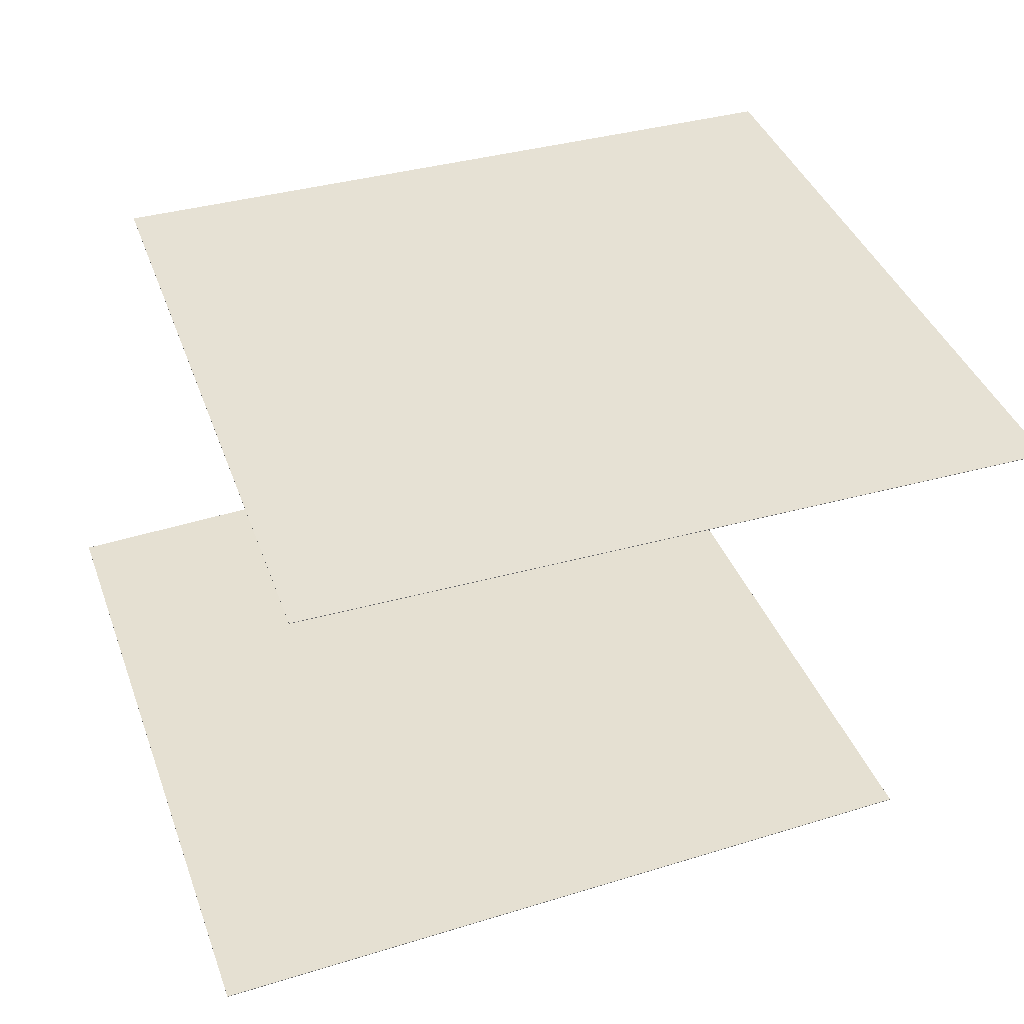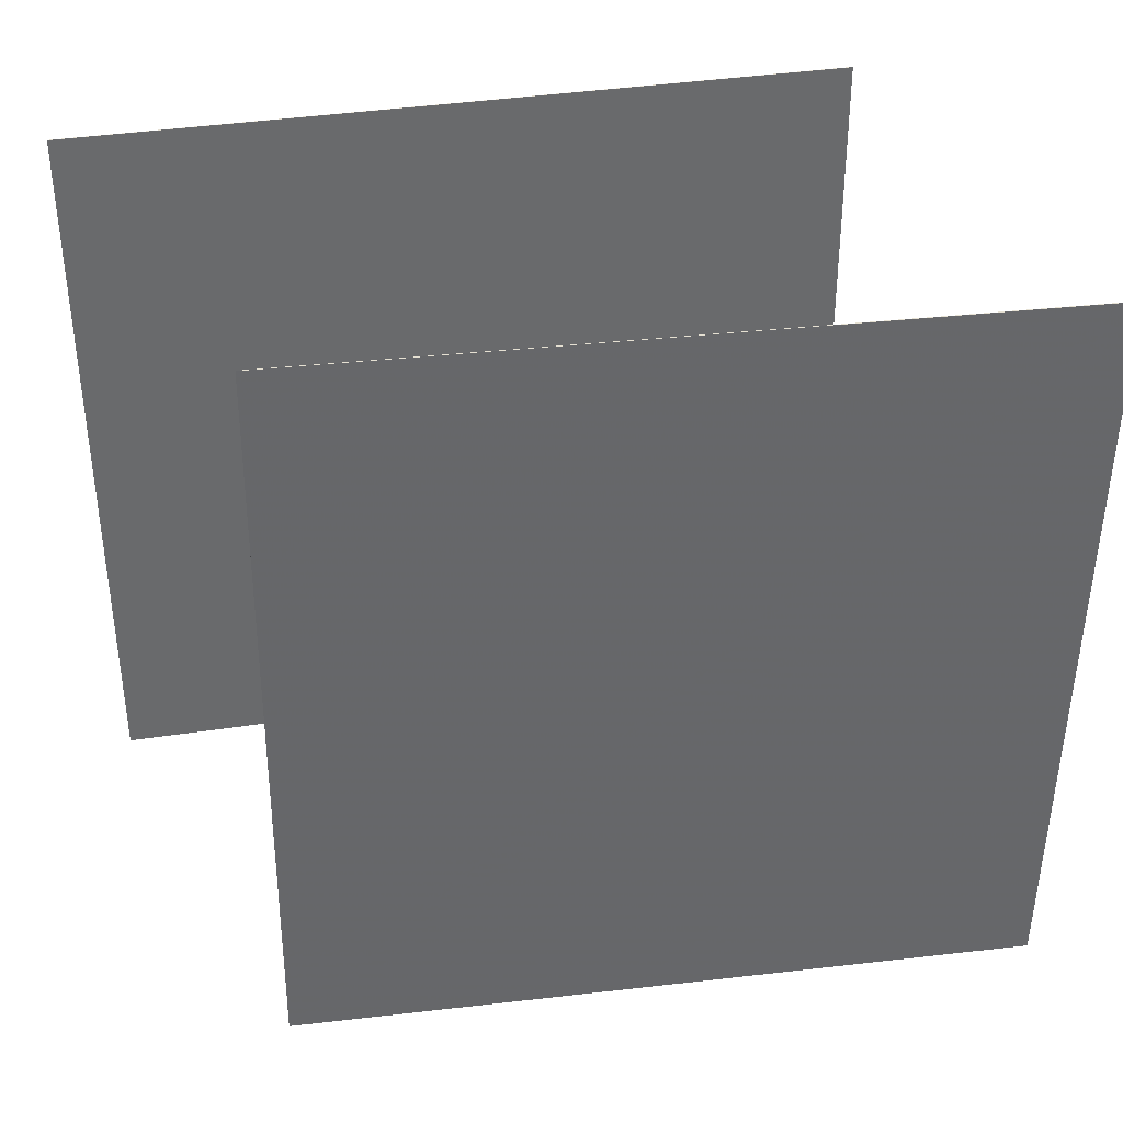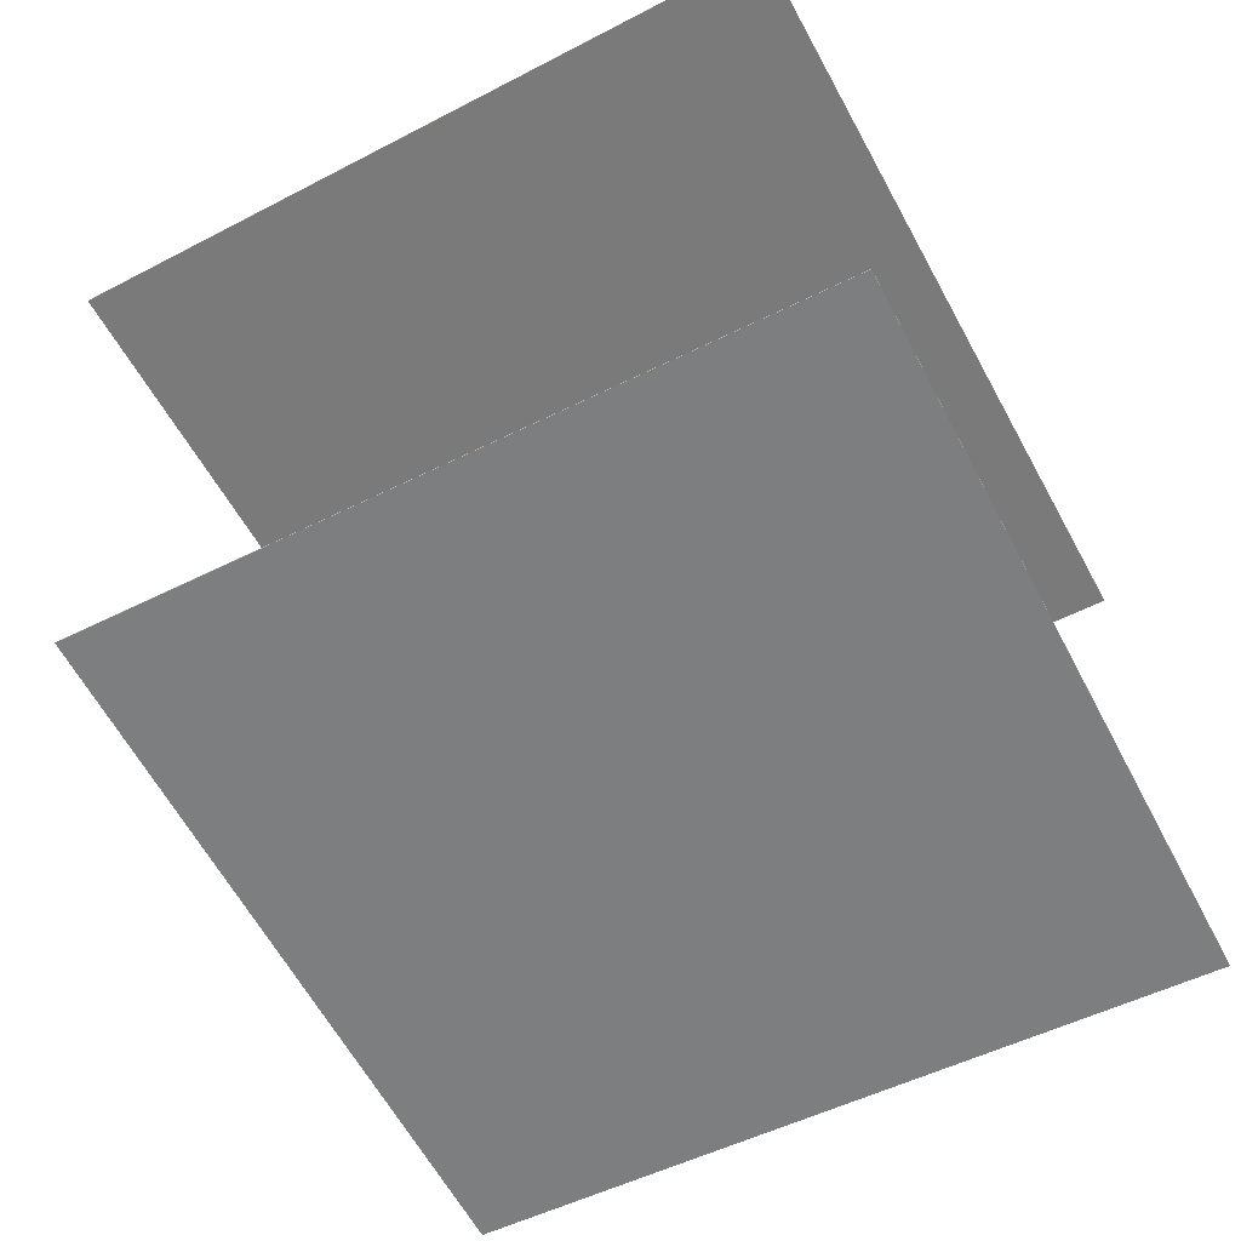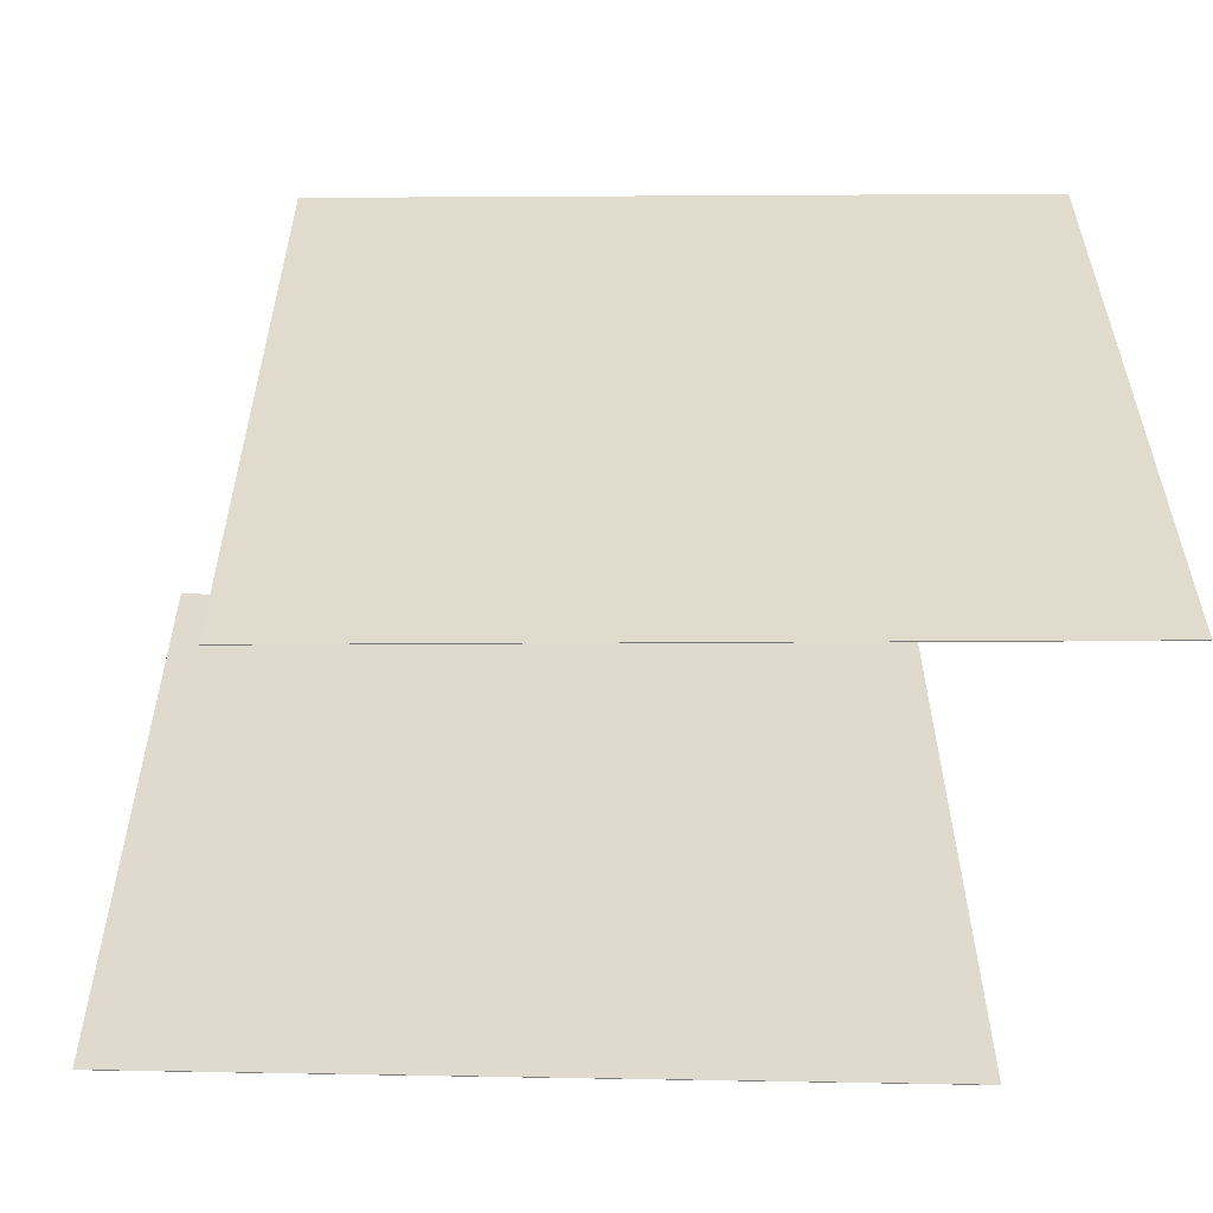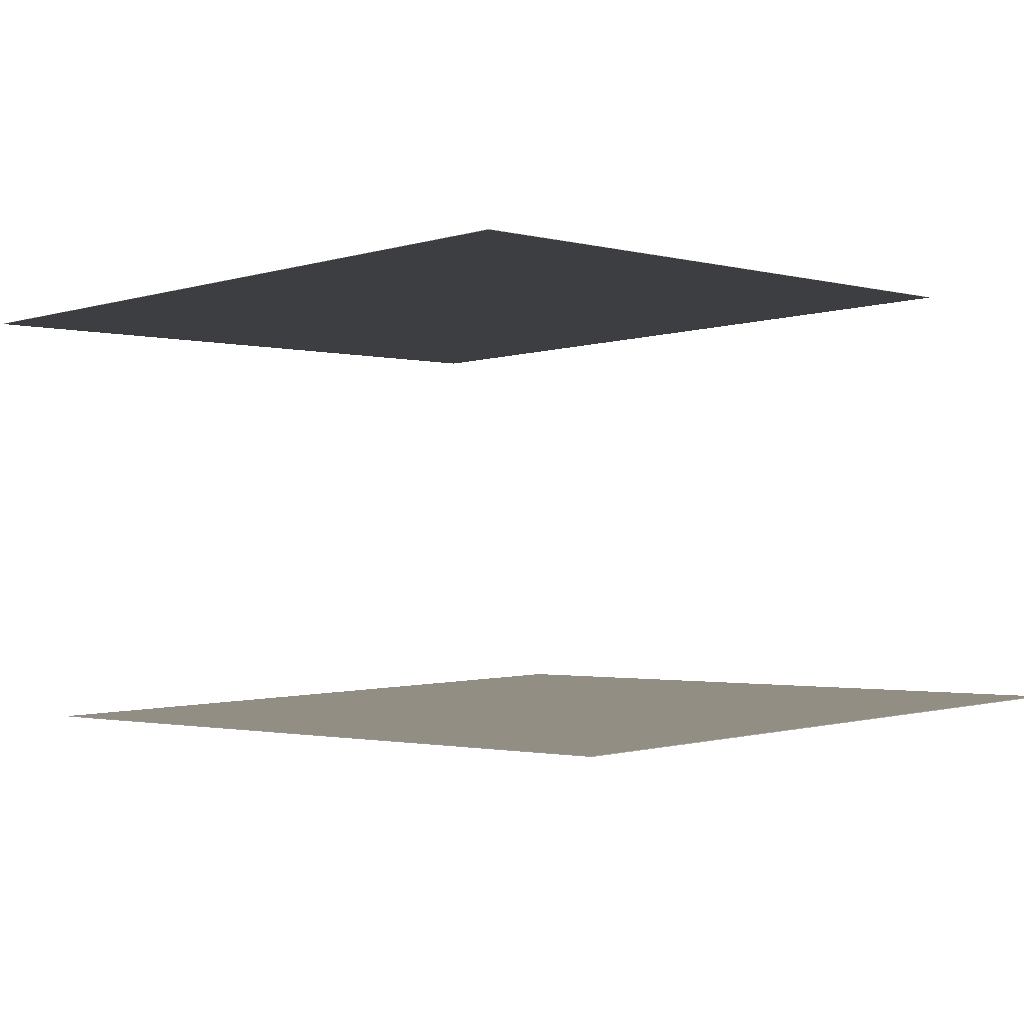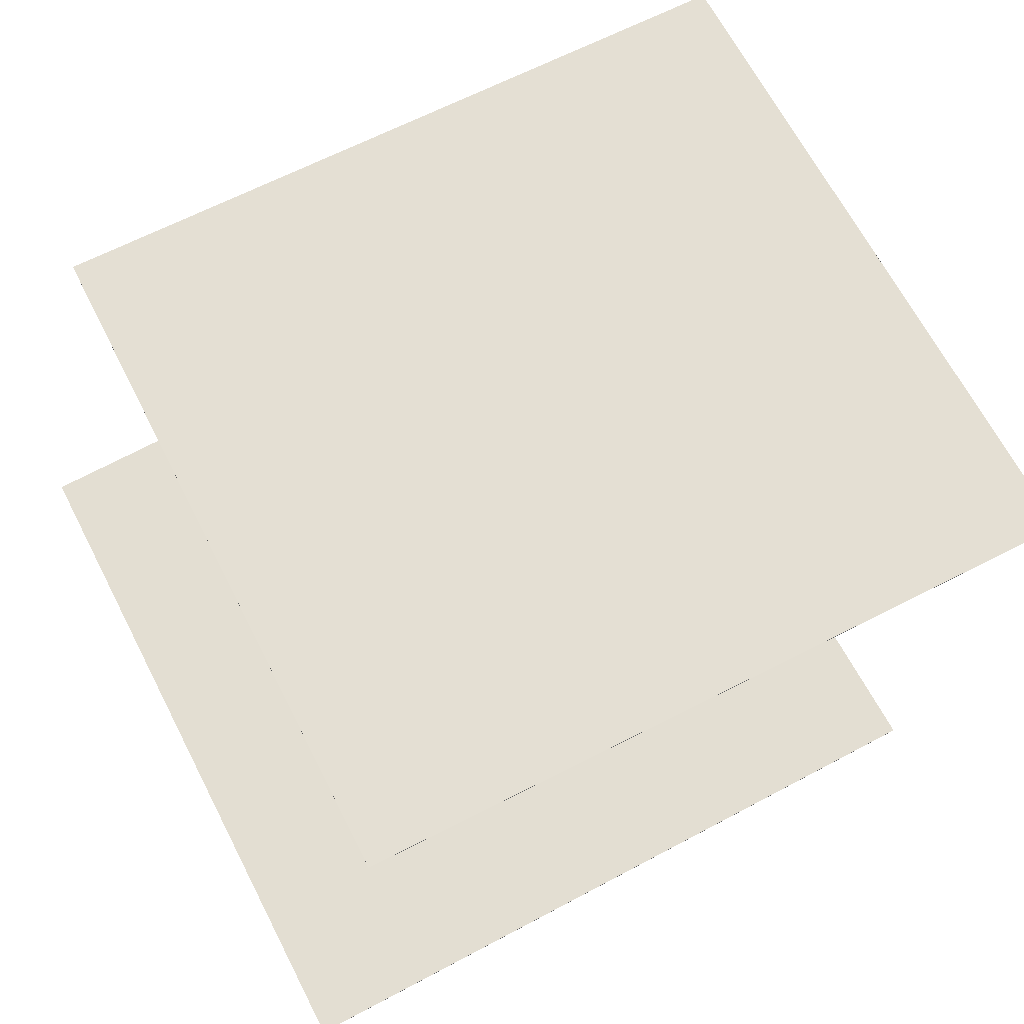
<metadata>
{"format":"obj","ext":"obj","renderer":"f3d","projection":"perspective","resolution":1024,"background":"white","views":[{"elev":41.3,"azim":160.9,"up":"+Y"},{"elev":35.3,"azim":-10.5,"up":"+Z"},{"elev":-59.7,"azim":-61.9,"up":"+Y"},{"elev":-59.7,"azim":-1.3,"up":"+Z"},{"elev":-3.9,"azim":42.5,"up":"+Y"},{"elev":68.2,"azim":152.5,"up":"+Y"}]}
</metadata>
<code>
v -0.3932 -0.2859 -0.4784
v -0.3924 -0.34 0.5105
v 0.5662 -0.3139 -0.4807
v 0.567 -0.3681 0.5082
v -0.3932 -0.2867 -0.4784
v -0.3924 -0.3409 0.5105
v 0.5661 -0.3148 -0.4807
v 0.5669 -0.3689 0.5082
f 1.0 7.0 5.0
f 1.0 3.0 7.0
f 1.0 4.0 3.0
f 1.0 2.0 4.0
f 3.0 8.0 7.0
f 3.0 4.0 8.0
f 5.0 7.0 8.0
f 5.0 8.0 6.0
f 1.0 5.0 6.0
f 1.0 6.0 2.0
f 2.0 6.0 8.0
f 2.0 8.0 4.0
v -0.5609 0.2684 -0.4378
v -0.5694 0.2325 0.5088
v -0.5609 0.269 -0.4377
v -0.5695 0.2331 0.5088
v 0.4284 0.2747 -0.4286
v 0.4198 0.2387 0.518
v 0.4284 0.2753 -0.4286
v 0.4198 0.2394 0.518
f 9.0 15.0 13.0
f 9.0 11.0 15.0
f 9.0 12.0 11.0
f 9.0 10.0 12.0
f 11.0 16.0 15.0
f 11.0 12.0 16.0
f 13.0 15.0 16.0
f 13.0 16.0 14.0
f 9.0 13.0 14.0
f 9.0 14.0 10.0
f 10.0 14.0 16.0
f 10.0 16.0 12.0

</code>
